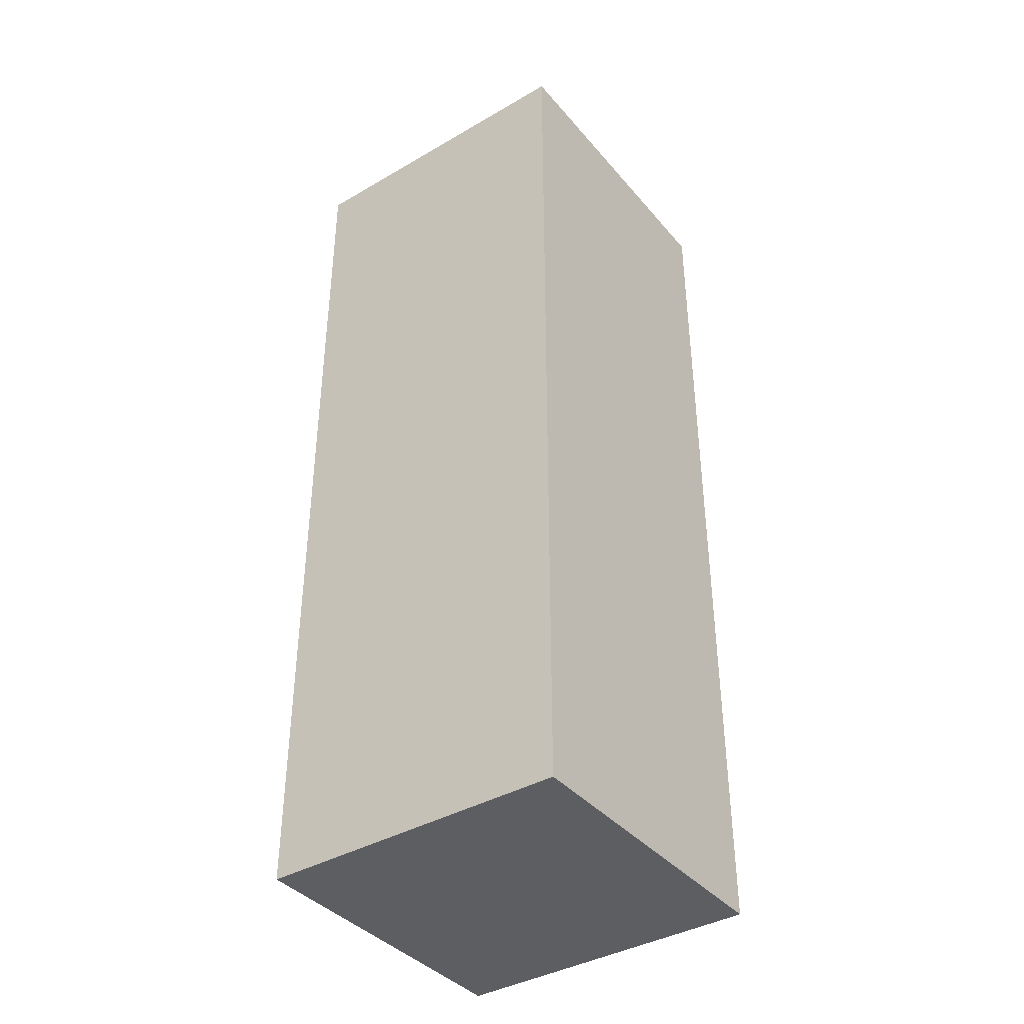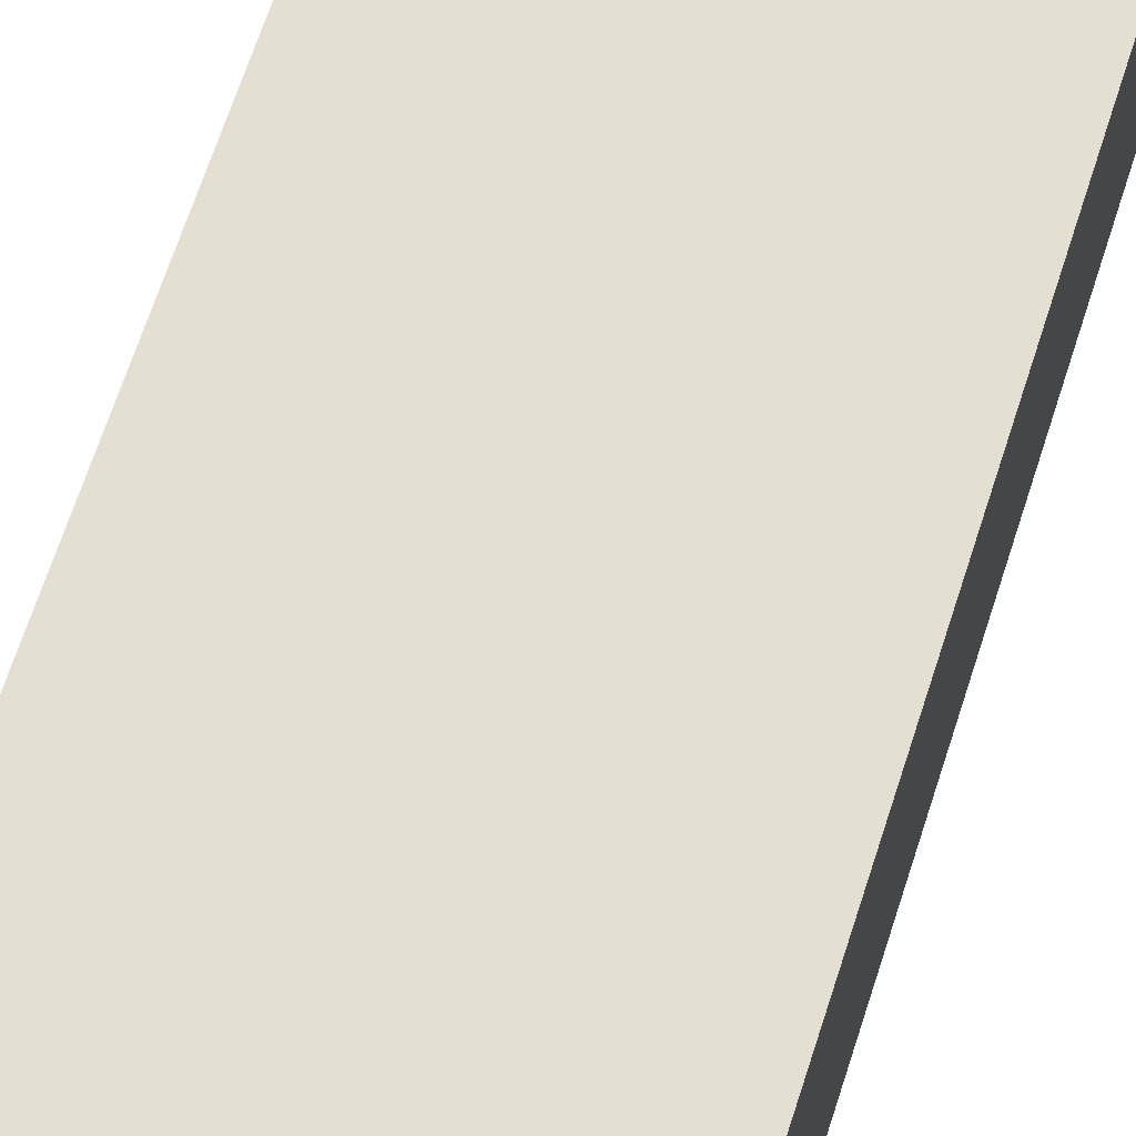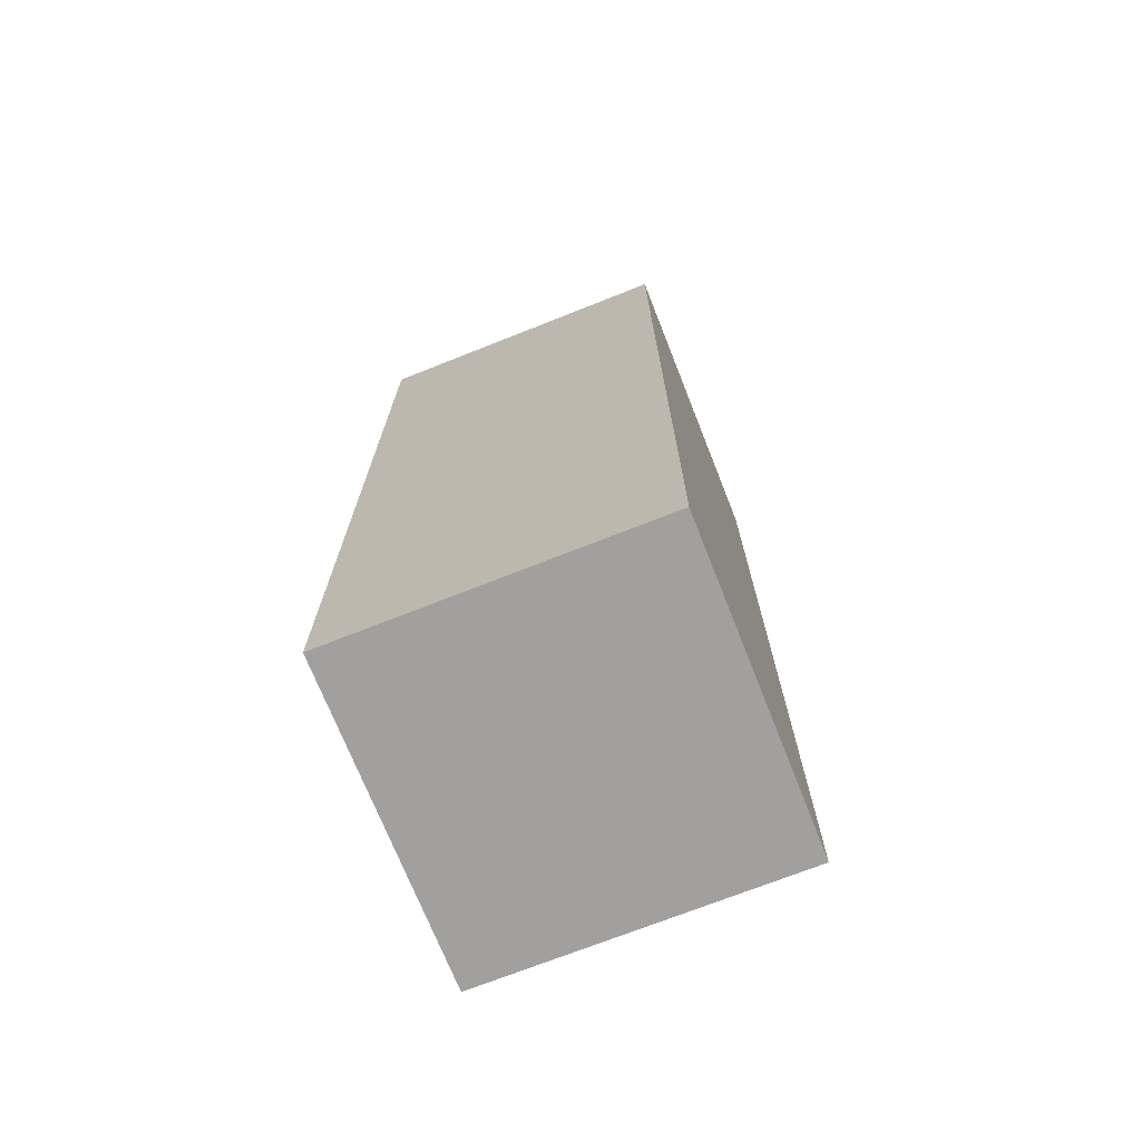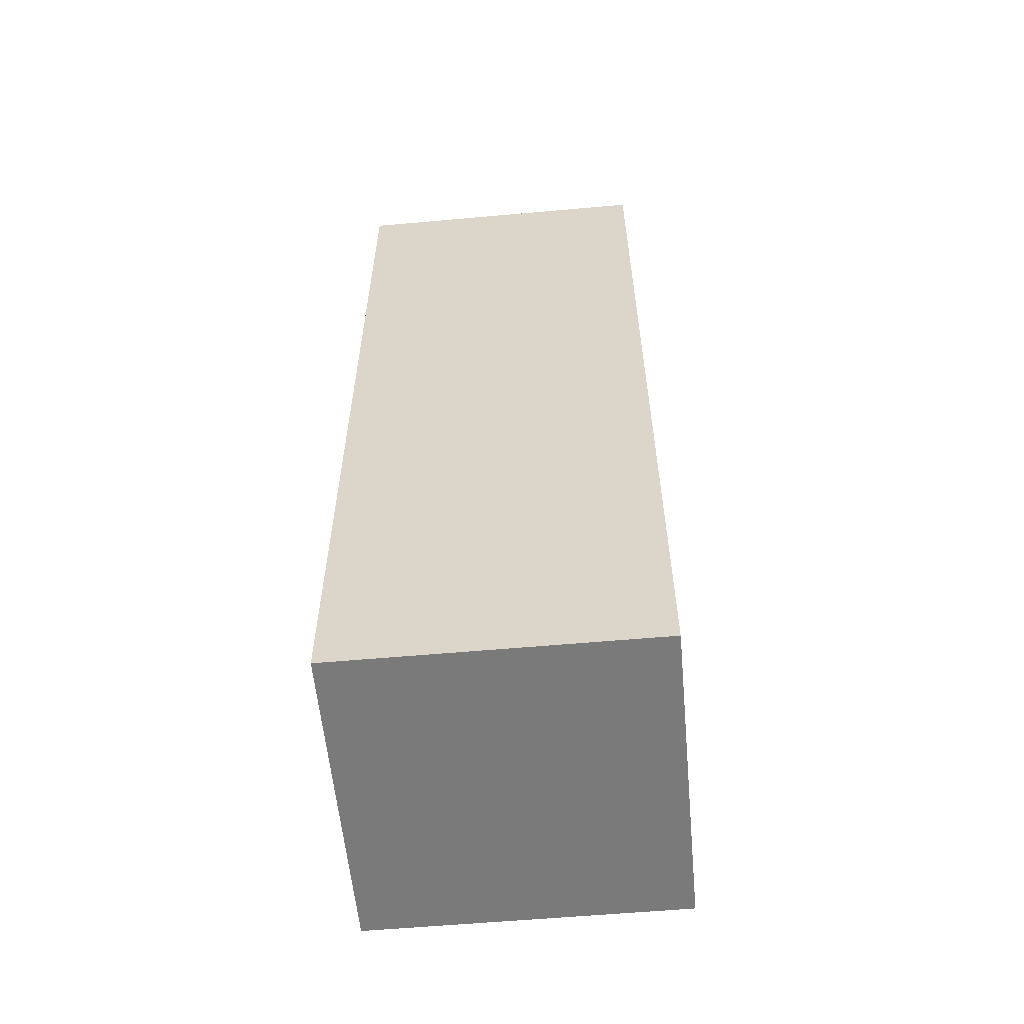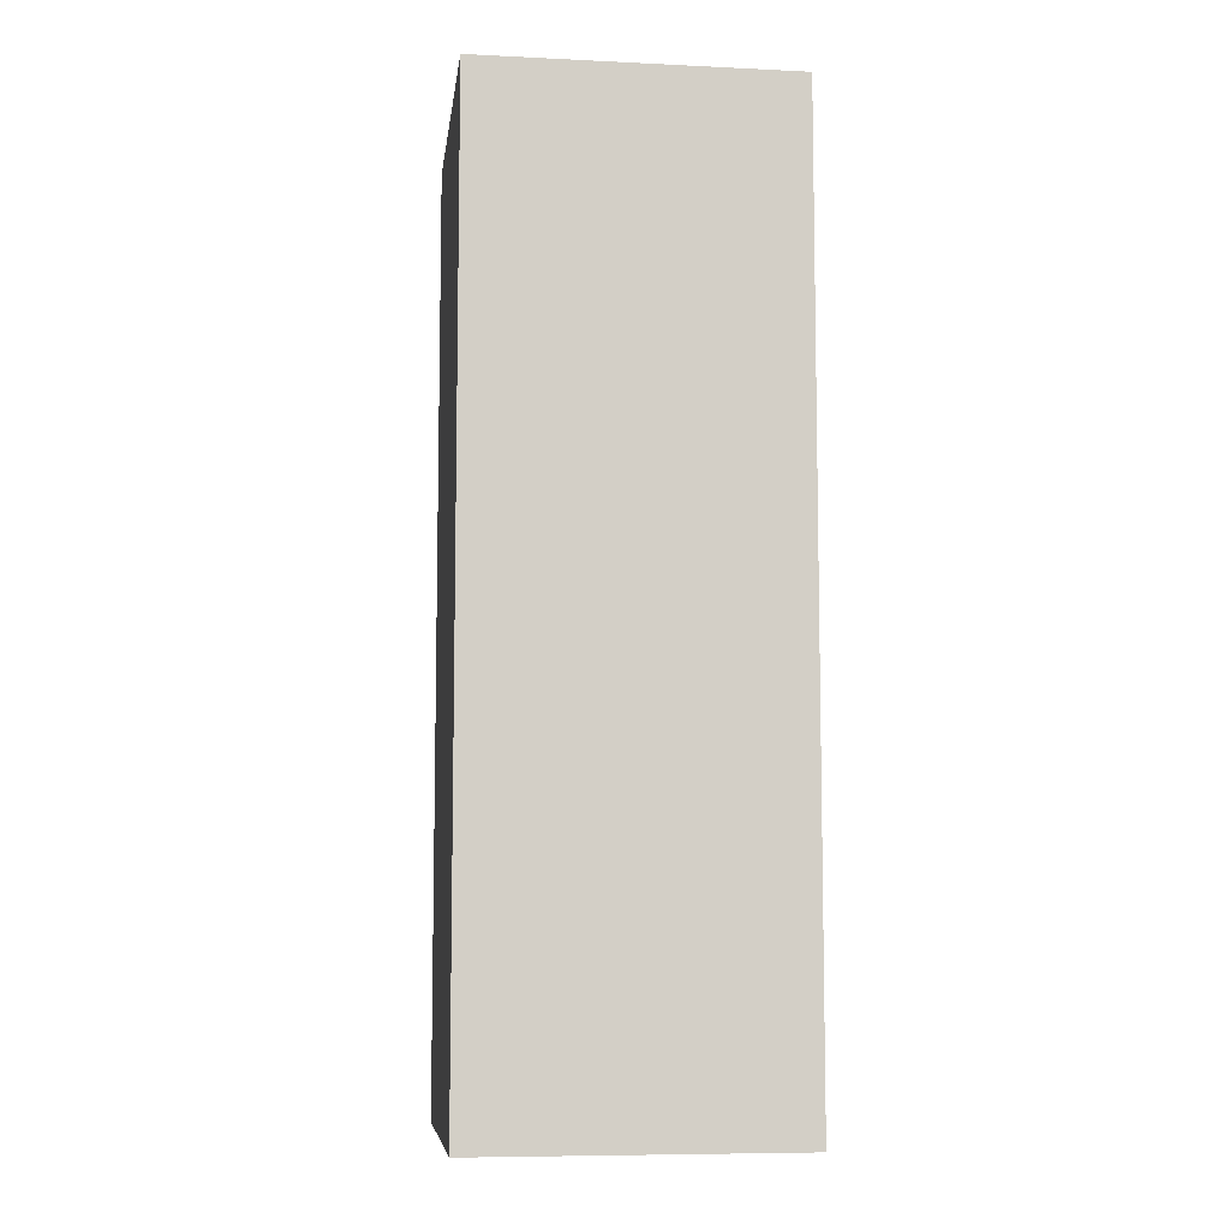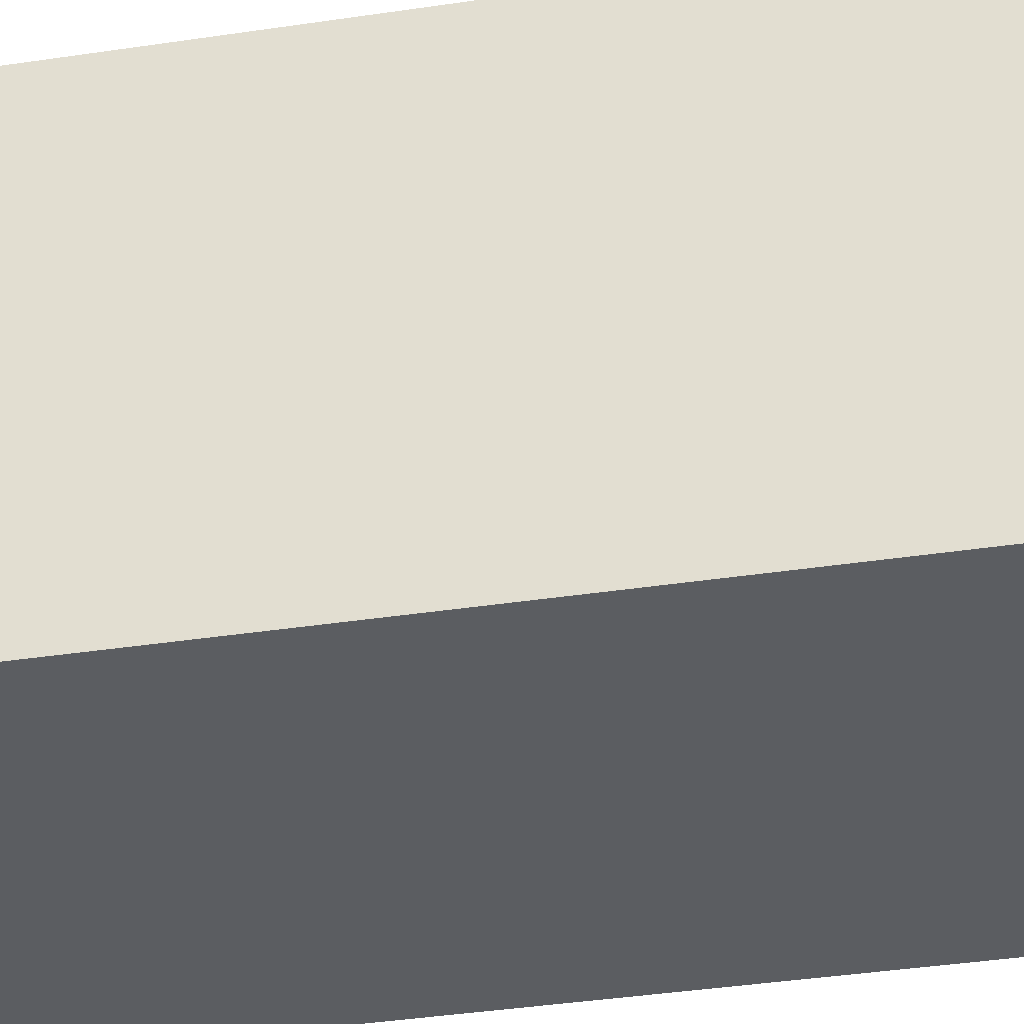
<metadata>
{"format":"obj","ext":"obj","renderer":"f3d","projection":"perspective","resolution":1024,"background":"white","views":[{"elev":-39.3,"azim":125.9,"up":"+Z"},{"elev":67.1,"azim":17.9,"up":"+Y"},{"elev":-71.9,"azim":-68.4,"up":"+Z"},{"elev":-58.1,"azim":95.3,"up":"+Z"},{"elev":-7.9,"azim":-97.5,"up":"+Z"},{"elev":-35.4,"azim":101.6,"up":"+Y"}]}
</metadata>
<code>
o Cube_Block.002
v 1 -0 2
v 1 0 -1
v 1 1 -1
v 1 1 2
v 0 -0 2
v 0 0 -1
v 0 1 2
v 0 1 -1
f 1 2 3 4
f 5 6 2 1
f 6 5 7 8
f 5 1 4 7
f 8 7 4 3
f 2 6 8 3

</code>
